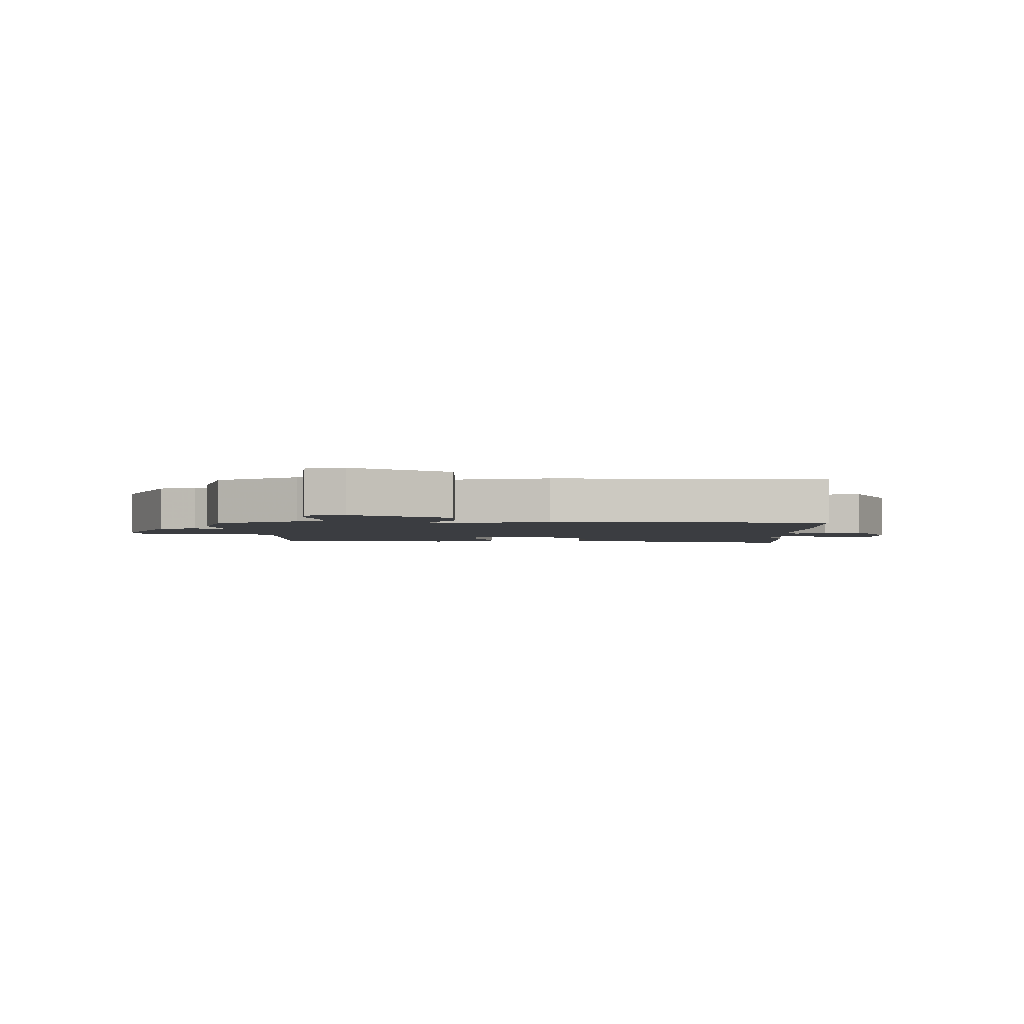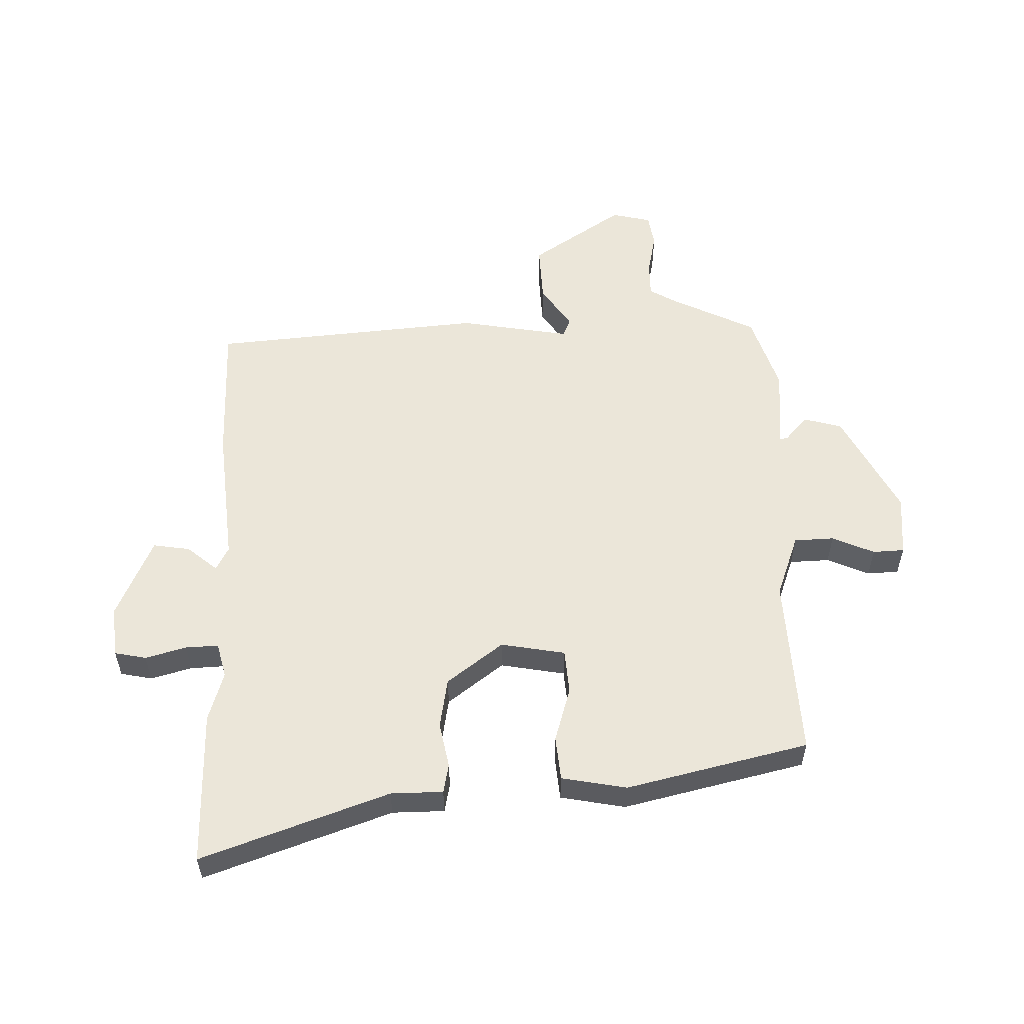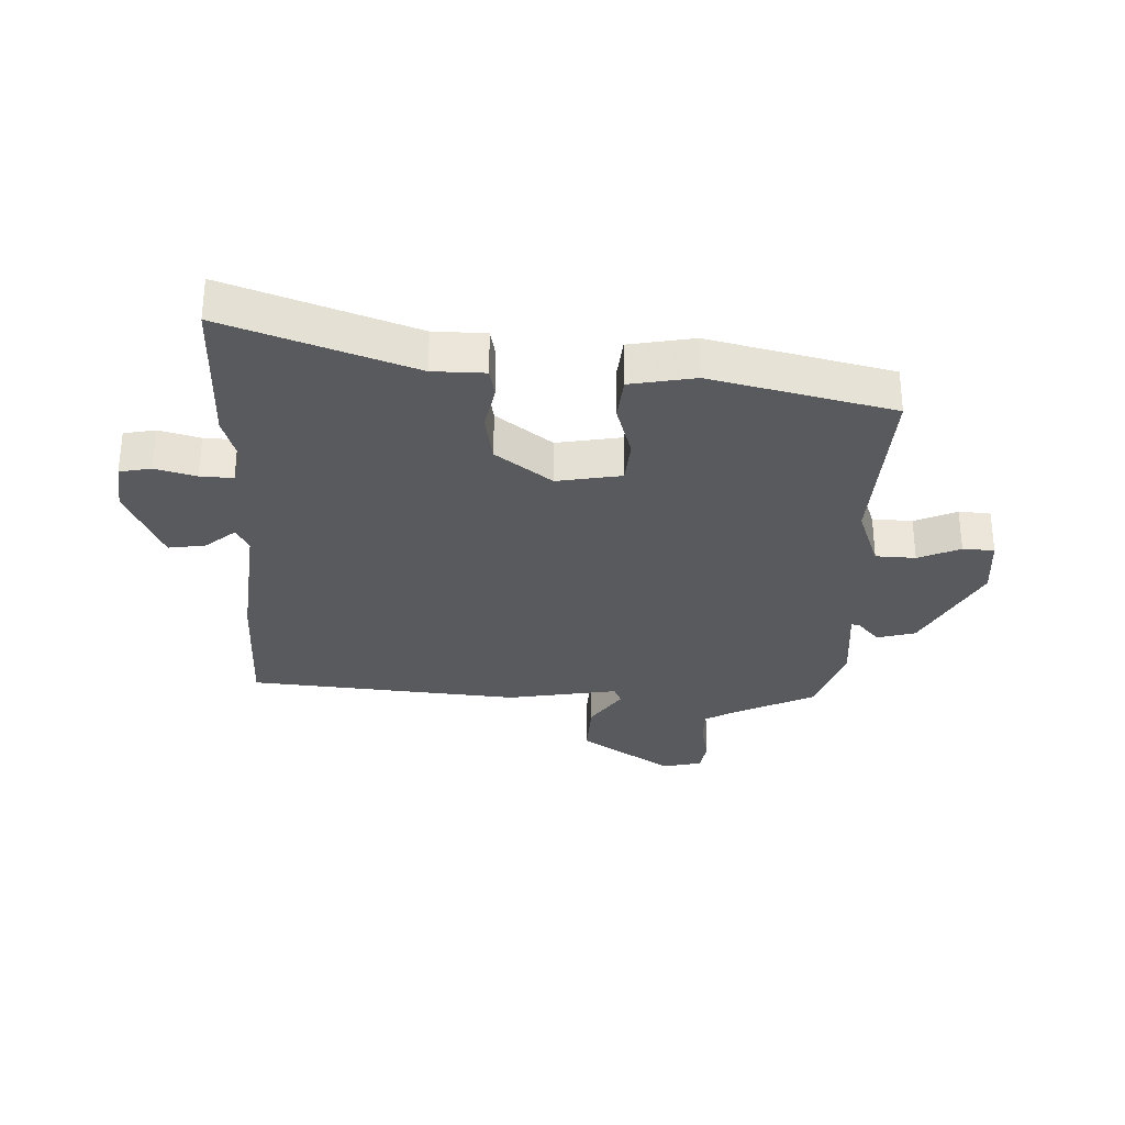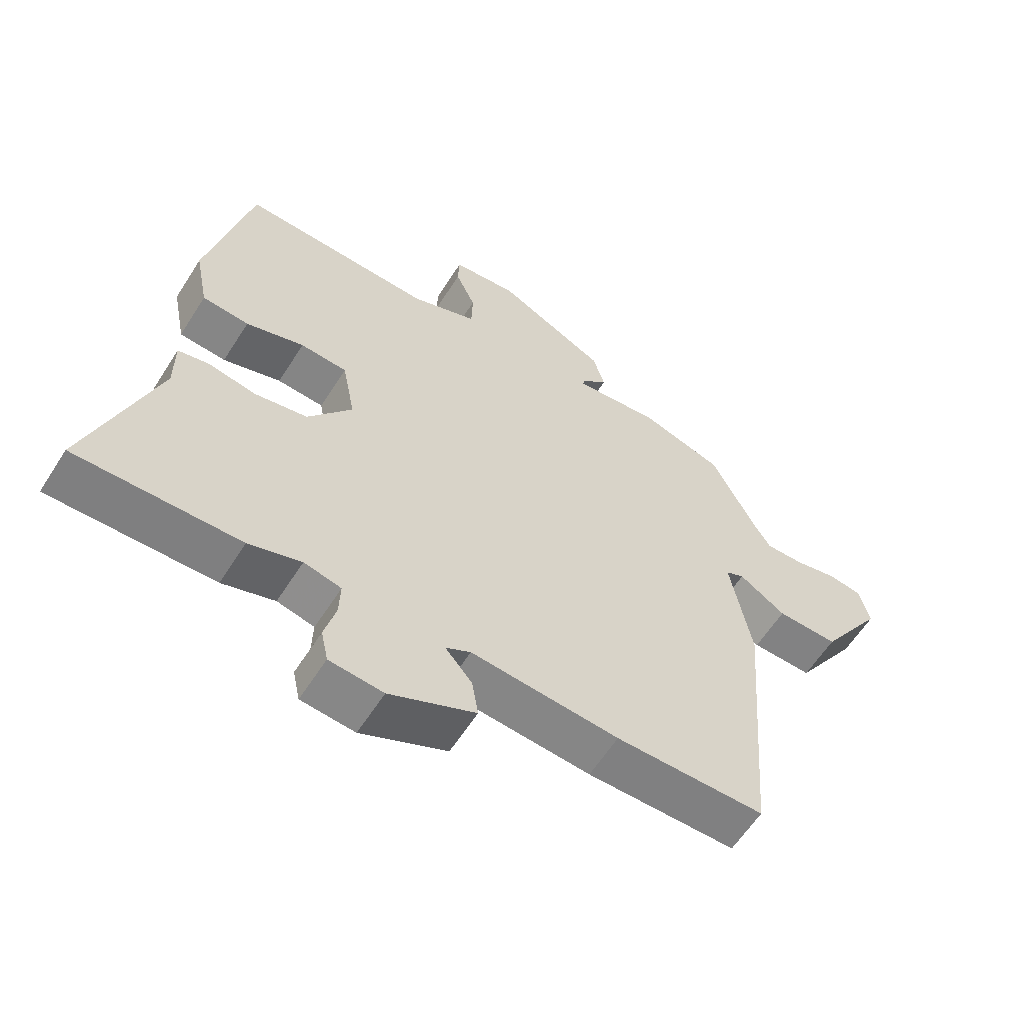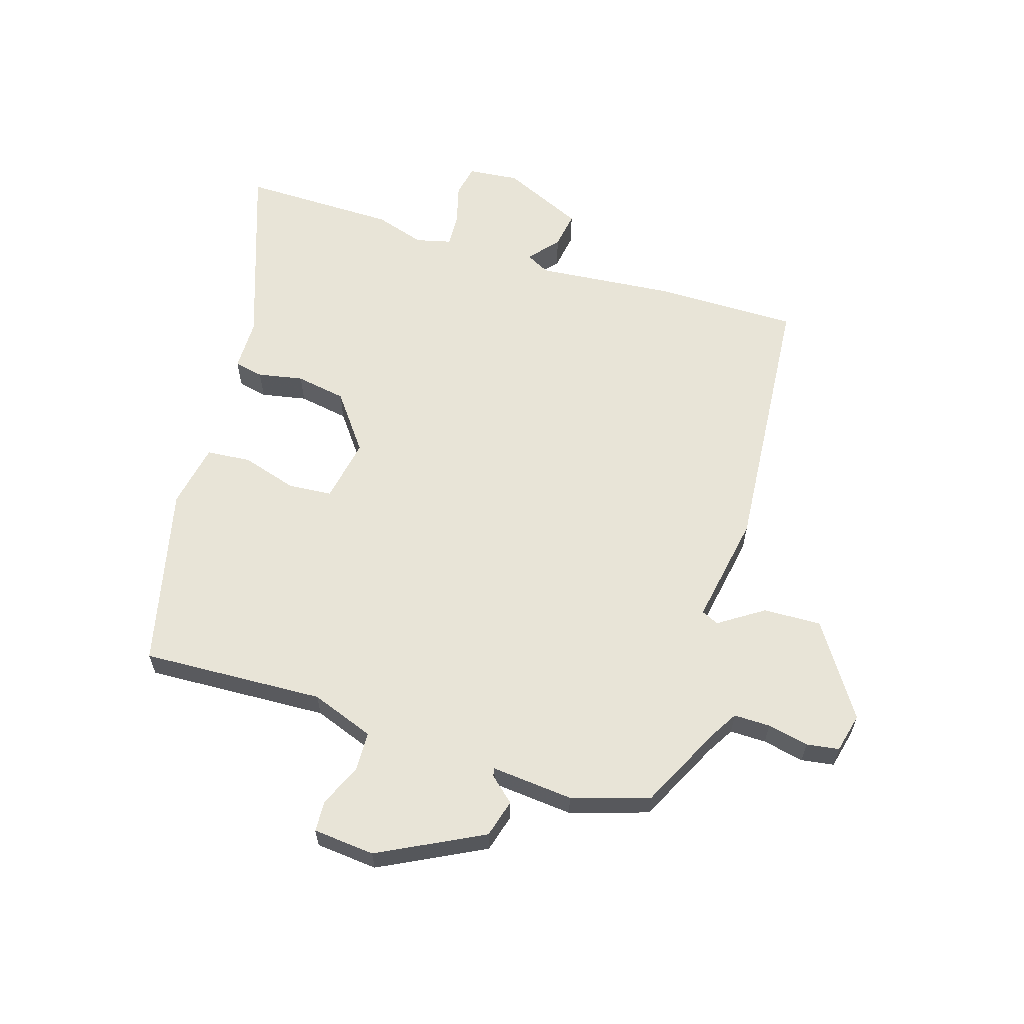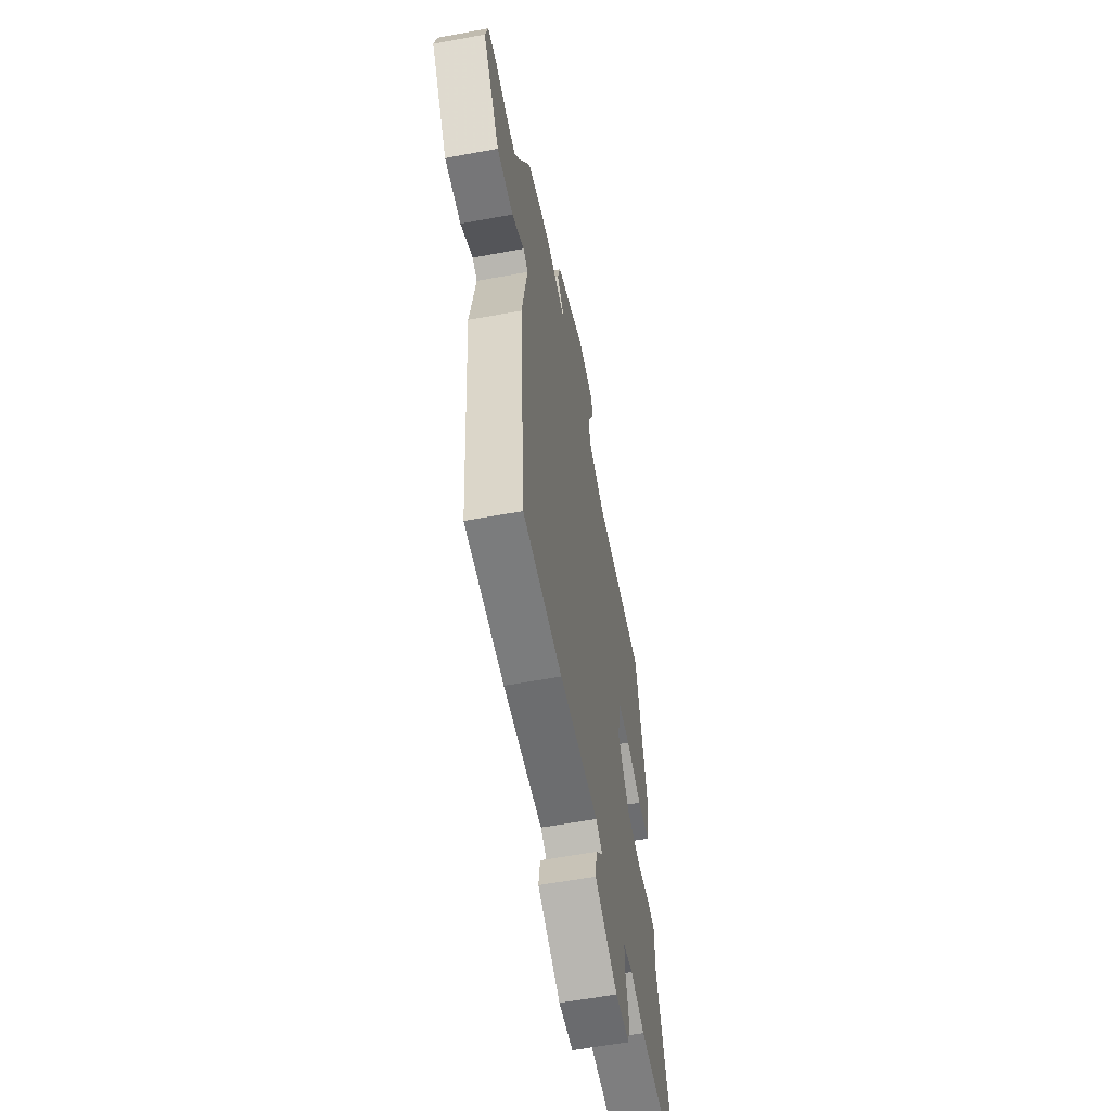
<metadata>
{"format":"obj","ext":"obj","renderer":"f3d","projection":"perspective","resolution":1024,"background":"white","views":[{"elev":-2.6,"azim":91.6,"up":"+Y"},{"elev":55.6,"azim":-92.0,"up":"+Y"},{"elev":-31.0,"azim":-92.8,"up":"+Y"},{"elev":-60.1,"azim":-32.3,"up":"+Z"},{"elev":61.3,"azim":17.0,"up":"+Y"},{"elev":-58.6,"azim":100.9,"up":"+Z"}]}
</metadata>
<code>
v -0.447 0.07 0.494
v -0.146 0.07 0.482
v -0.042 0.07 0.521
v -0.04 0.07 0.587
v -0.071 0.07 0.656
v -0.069 0.07 0.708
v 0.033 0.07 0.718
v 0.205 0.07 0.631
v 0.223 0.07 0.568
v 0.182 0.07 0.531
v 0.18 0.07 0.518
v 0.315 0.07 0.531
v 0.444 0.07 0.491
v 0.513 0.07 0.353
v 0.54 0.07 0.308
v 0.6 0.07 0.309
v 0.668 0.07 0.324
v 0.722 0.07 0.316
v 0.738 0.07 0.251
v 0.638 0.07 0.098
v 0.542 0.07 0.101
v 0.469 0.07 0.149
v 0.44 0.07 0.136
v 0.473 0.07 -0.047
v 0.438 0.07 -0.496
v 0.205 0.07 -0.496
v -0.026 0.07 -0.476
v -0.065 0.07 -0.497
v -0.023 0.07 -0.546
v -0.013 0.07 -0.607
v -0.147 0.07 -0.668
v -0.231 0.07 -0.66
v -0.242 0.07 -0.608
v -0.224 0.07 -0.54
v -0.222 0.07 -0.486
v -0.28 0.07 -0.472
v -0.362 0.07 -0.498
v -0.618 0.07 -0.502
v -0.512 0.07 -0.193
v -0.512 0.07 -0.107
v -0.464 0.07 -0.097
v -0.389 0.07 -0.111
v -0.306 0.07 -0.096
v -0.237 0.07 -0.003
v -0.257 0.07 0.103
v -0.33 0.07 0.108
v -0.421 0.07 0.08
v -0.494 0.07 0.086
v -0.515 0.07 0.193
v -0.447 0 0.494
v -0.146 0 0.482
v -0.042 0 0.521
v -0.04 0 0.587
v -0.071 0 0.656
v -0.069 0 0.708
v 0.033 0 0.718
v 0.205 0 0.631
v 0.223 0 0.568
v 0.182 0 0.531
v 0.18 0 0.518
v 0.315 0 0.531
v 0.444 0 0.491
v 0.513 0 0.353
v 0.54 0 0.308
v 0.6 0 0.309
v 0.668 0 0.324
v 0.722 0 0.316
v 0.738 0 0.251
v 0.638 0 0.098
v 0.542 0 0.101
v 0.469 0 0.149
v 0.44 0 0.136
v 0.473 0 -0.047
v 0.438 0 -0.496
v 0.205 0 -0.496
v -0.026 0 -0.476
v -0.065 0 -0.497
v -0.023 0 -0.546
v -0.013 0 -0.607
v -0.147 0 -0.668
v -0.231 0 -0.66
v -0.242 0 -0.608
v -0.224 0 -0.54
v -0.222 0 -0.486
v -0.28 0 -0.472
v -0.362 0 -0.498
v -0.618 0 -0.502
v -0.512 0 -0.193
v -0.512 0 -0.107
v -0.464 0 -0.097
v -0.389 0 -0.111
v -0.306 0 -0.096
v -0.237 0 -0.003
v -0.257 0 0.103
v -0.33 0 0.108
v -0.421 0 0.08
v -0.494 0 0.086
v -0.515 0 0.193
f 46 47 48 49
f 45 46 49 1
f 39 40 41 42
f 39 42 43
f 36 37 38 39
f 35 36 39 43
f 31 32 33 34
f 31 34 35
f 28 29 30 31
f 28 31 35 43
f 24 25 26 27
f 23 24 27 28
f 19 20 21 22
f 17 18 19 22
f 16 17 22 23
f 15 16 23
f 14 15 23 28
f 11 12 13 14
f 7 8 9 10
f 7 10 11
f 4 5 6 7
f 3 4 7 11
f 2 3 11 14
f 45 1 2 14
f 14 28 43 44
f 14 44 45
f 98 97 96 95
f 50 98 95 94
f 91 90 89 88
f 92 91 88
f 88 87 86 85
f 92 88 85 84
f 83 82 81 80
f 84 83 80
f 80 79 78 77
f 92 84 80 77
f 76 75 74 73
f 77 76 73 72
f 71 70 69 68
f 71 68 67 66
f 72 71 66 65
f 72 65 64
f 77 72 64 63
f 63 62 61 60
f 59 58 57 56
f 60 59 56
f 56 55 54 53
f 60 56 53 52
f 63 60 52 51
f 63 51 50 94
f 93 92 77 63
f 94 93 63
f 1 50 51 2
f 2 51 52 3
f 3 52 53 4
f 4 53 54 5
f 5 54 55 6
f 6 55 56 7
f 7 56 57 8
f 8 57 58 9
f 9 58 59 10
f 10 59 60 11
f 11 60 61 12
f 12 61 62 13
f 13 62 63 14
f 14 63 64 15
f 15 64 65 16
f 16 65 66 17
f 17 66 67 18
f 18 67 68 19
f 19 68 69 20
f 20 69 70 21
f 21 70 71 22
f 22 71 72 23
f 23 72 73 24
f 24 73 74 25
f 25 74 75 26
f 26 75 76 27
f 27 76 77 28
f 28 77 78 29
f 29 78 79 30
f 30 79 80 31
f 31 80 81 32
f 32 81 82 33
f 33 82 83 34
f 34 83 84 35
f 35 84 85 36
f 36 85 86 37
f 37 86 87 38
f 38 87 88 39
f 39 88 89 40
f 40 89 90 41
f 41 90 91 42
f 42 91 92 43
f 43 92 93 44
f 44 93 94 45
f 45 94 95 46
f 46 95 96 47
f 47 96 97 48
f 48 97 98 49
f 49 98 50 1

</code>
